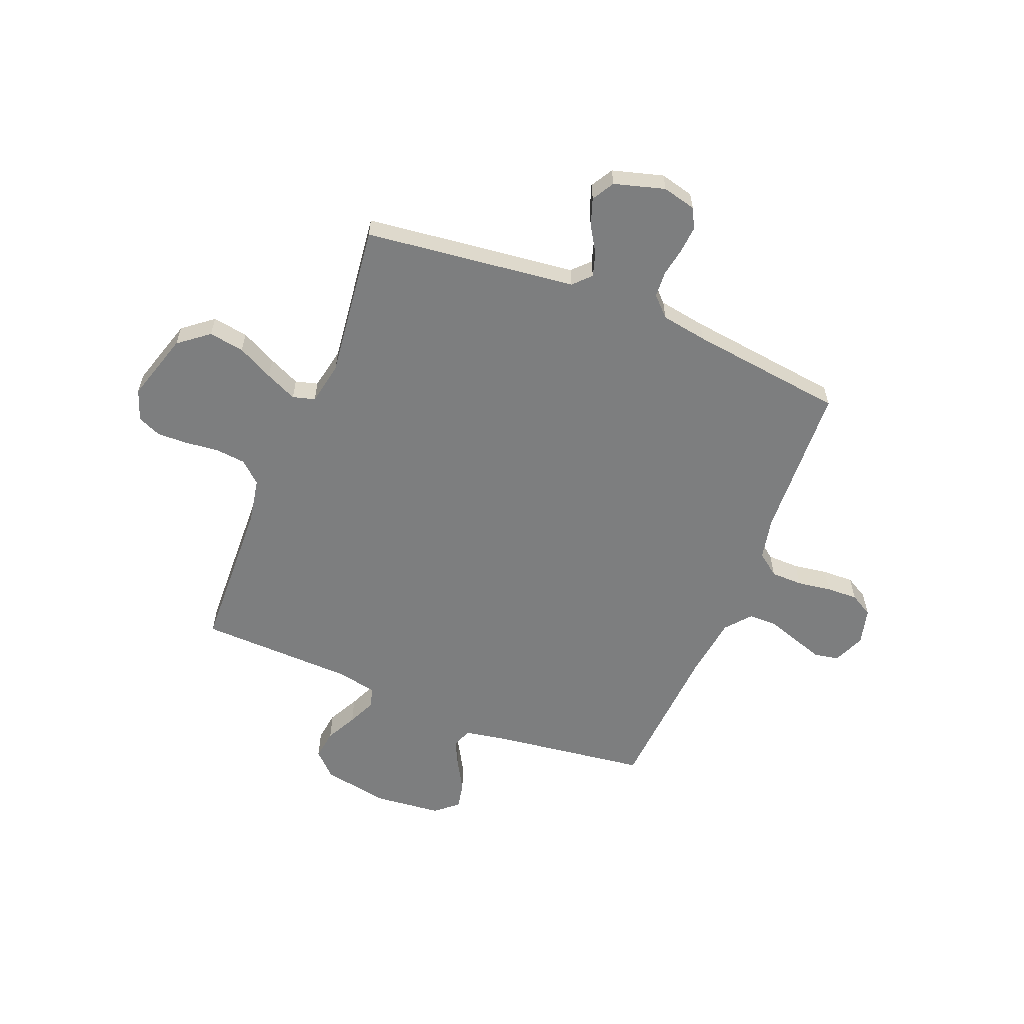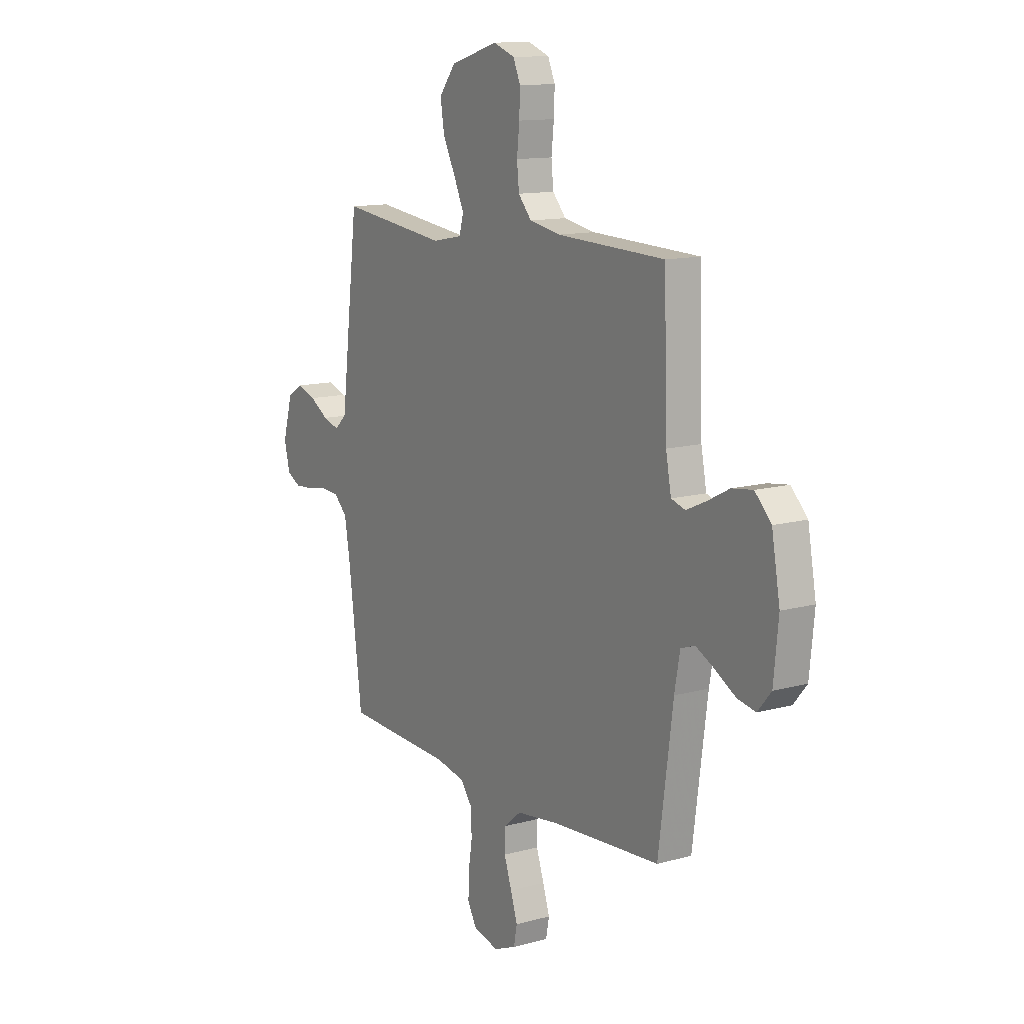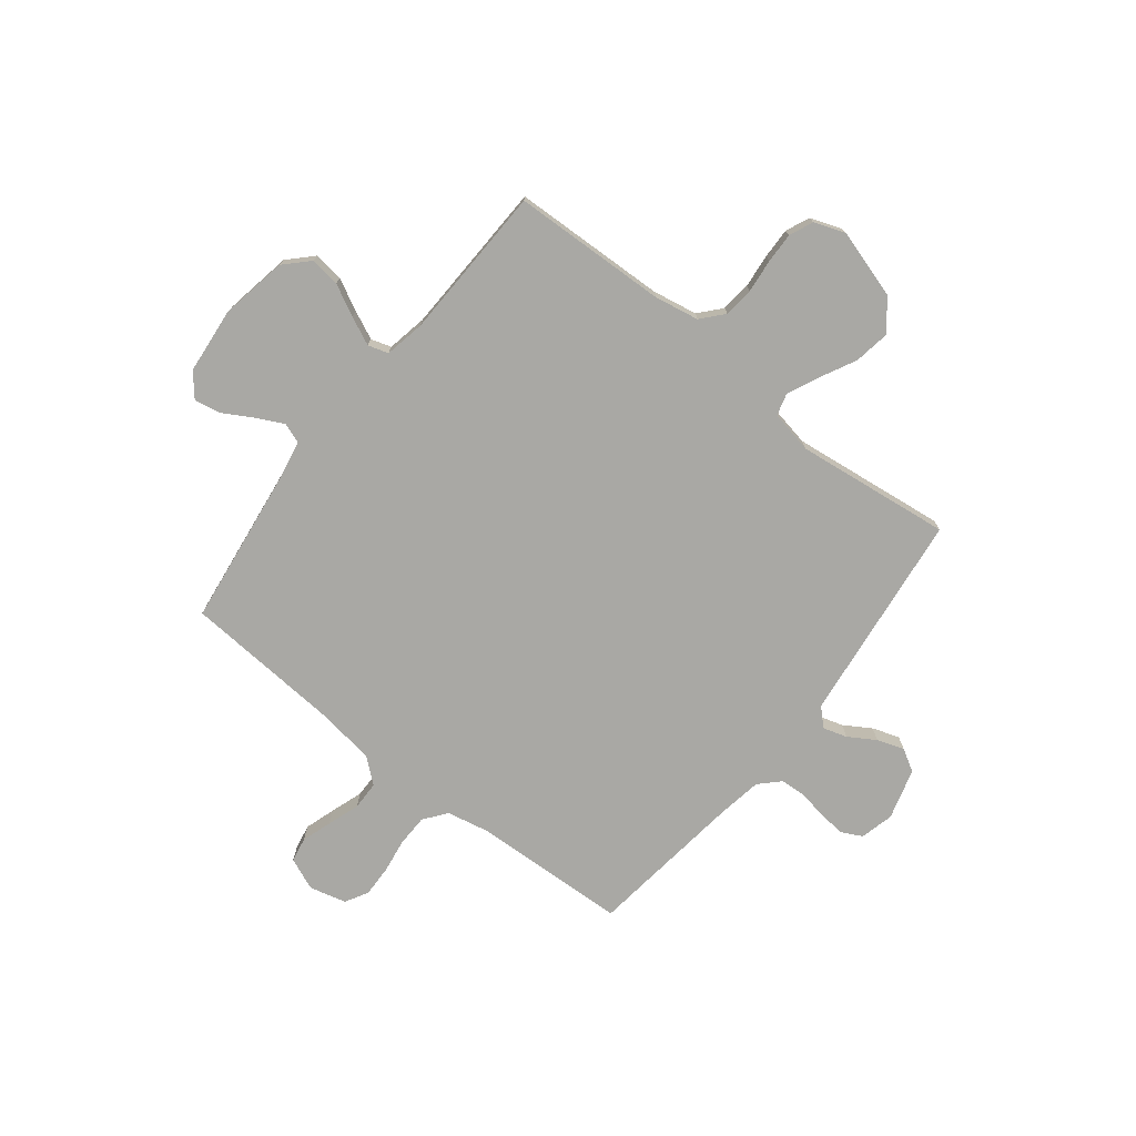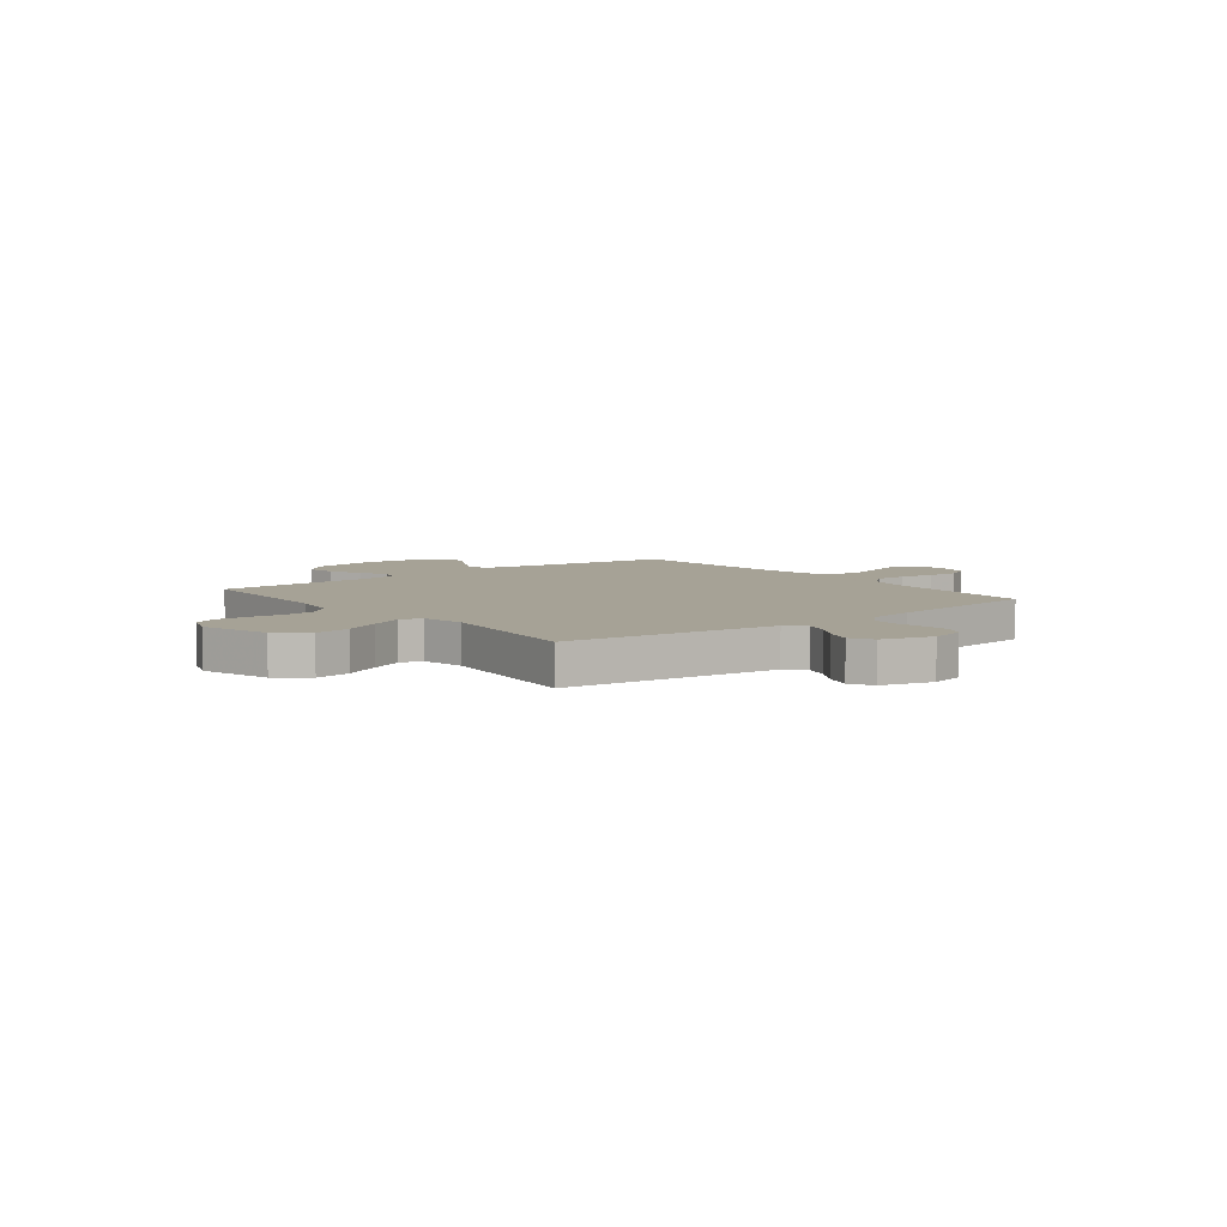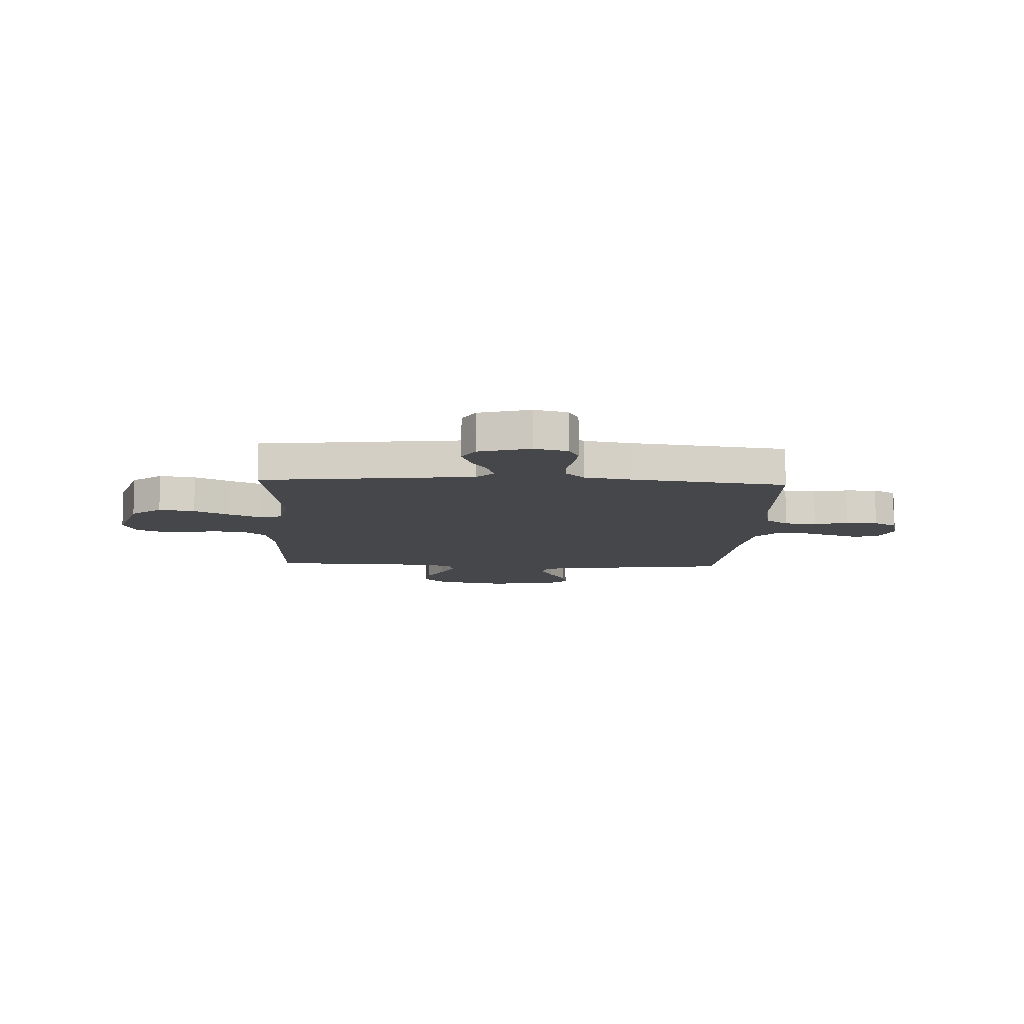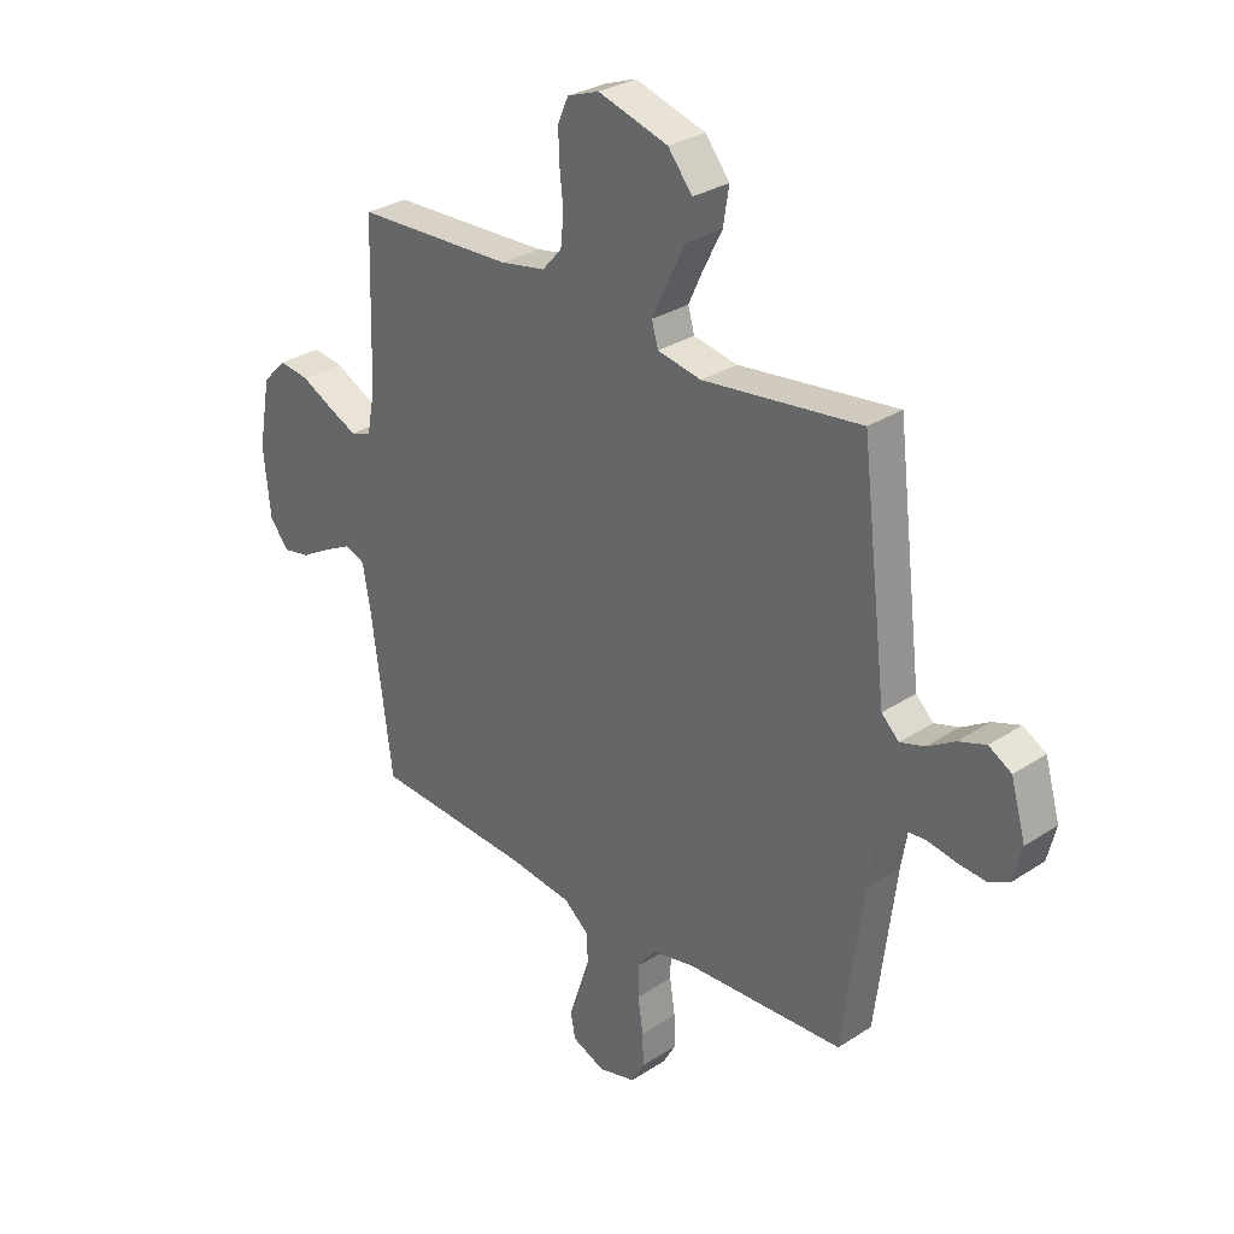
<metadata>
{"format":"obj","ext":"obj","renderer":"f3d","projection":"perspective","resolution":1024,"background":"white","views":[{"elev":-59.3,"azim":68.1,"up":"+Y"},{"elev":12.6,"azim":-122.6,"up":"+Z"},{"elev":-74.9,"azim":-38.3,"up":"+Y"},{"elev":6.3,"azim":52.0,"up":"+Y"},{"elev":-10.4,"azim":87.2,"up":"+Y"},{"elev":29.8,"azim":46.3,"up":"+Z"}]}
</metadata>
<code>
v 0.5 0.07 0.5
v 0.536 0.07 0.2
v 0.549 0.07 0.091
v 0.582 0.07 0.059
v 0.628 0.07 0.073
v 0.68 0.07 0.105
v 0.732 0.07 0.123
v 0.775 0.07 0.098
v 0.803 0.07 0
v 0.787 0.07 -0.065
v 0.748 0.07 -0.085
v 0.697 0.07 -0.081
v 0.641 0.07 -0.071
v 0.59 0.07 -0.074
v 0.553 0.07 -0.111
v 0.538 0.07 -0.2
v 0.5 0.07 -0.5
v 0.2 0.07 -0.514
v 0.118 0.07 -0.531
v 0.085 0.07 -0.575
v 0.084 0.07 -0.636
v 0.094 0.07 -0.702
v 0.096 0.07 -0.763
v 0.071 0.07 -0.807
v 0 0.07 -0.825
v -0.062 0.07 -0.799
v -0.071 0.07 -0.752
v -0.052 0.07 -0.693
v -0.031 0.07 -0.631
v -0.032 0.07 -0.576
v -0.08 0.07 -0.536
v -0.2 0.07 -0.52
v -0.5 0.07 -0.5
v -0.54 0.07 -0.2
v -0.555 0.07 -0.118
v -0.594 0.07 -0.104
v -0.646 0.07 -0.13
v -0.703 0.07 -0.163
v -0.754 0.07 -0.173
v -0.791 0.07 -0.129
v -0.804 0.07 0
v -0.781 0.07 0.128
v -0.736 0.07 0.174
v -0.678 0.07 0.166
v -0.618 0.07 0.135
v -0.563 0.07 0.11
v -0.524 0.07 0.122
v -0.509 0.07 0.2
v -0.5 0.07 0.5
v -0.2 0.07 0.511
v -0.114 0.07 0.527
v -0.077 0.07 0.569
v -0.071 0.07 0.627
v -0.078 0.07 0.692
v -0.08 0.07 0.751
v -0.06 0.07 0.797
v 0 0.07 0.819
v 0.133 0.07 0.779
v 0.179 0.07 0.721
v 0.168 0.07 0.652
v 0.133 0.07 0.583
v 0.105 0.07 0.522
v 0.117 0.07 0.479
v 0.2 0.07 0.463
v 0.5 0 0.5
v 0.536 0 0.2
v 0.549 0 0.091
v 0.582 0 0.059
v 0.628 0 0.073
v 0.68 0 0.105
v 0.732 0 0.123
v 0.775 0 0.098
v 0.803 0 0
v 0.787 0 -0.065
v 0.748 0 -0.085
v 0.697 0 -0.081
v 0.641 0 -0.071
v 0.59 0 -0.074
v 0.553 0 -0.111
v 0.538 0 -0.2
v 0.5 0 -0.5
v 0.2 0 -0.514
v 0.118 0 -0.531
v 0.085 0 -0.575
v 0.084 0 -0.636
v 0.094 0 -0.702
v 0.096 0 -0.763
v 0.071 0 -0.807
v 0 0 -0.825
v -0.062 0 -0.799
v -0.071 0 -0.752
v -0.052 0 -0.693
v -0.031 0 -0.631
v -0.032 0 -0.576
v -0.08 0 -0.536
v -0.2 0 -0.52
v -0.5 0 -0.5
v -0.54 0 -0.2
v -0.555 0 -0.118
v -0.594 0 -0.104
v -0.646 0 -0.13
v -0.703 0 -0.163
v -0.754 0 -0.173
v -0.791 0 -0.129
v -0.804 0 0
v -0.781 0 0.128
v -0.736 0 0.174
v -0.678 0 0.166
v -0.618 0 0.135
v -0.563 0 0.11
v -0.524 0 0.122
v -0.509 0 0.2
v -0.5 0 0.5
v -0.2 0 0.511
v -0.114 0 0.527
v -0.077 0 0.569
v -0.071 0 0.627
v -0.078 0 0.692
v -0.08 0 0.751
v -0.06 0 0.797
v 0 0 0.819
v 0.133 0 0.779
v 0.179 0 0.721
v 0.168 0 0.652
v 0.133 0 0.583
v 0.105 0 0.522
v 0.117 0 0.479
v 0.2 0 0.463
f 58 59 60 61
f 58 61 62
f 57 58 62
f 56 57 62 63
f 53 54 55 56
f 48 49 50
f 47 48 50 51
f 42 43 44 45
f 42 45 46
f 41 42 46
f 40 41 46 47
f 37 38 39 40
f 36 37 40 47
f 32 33 34
f 31 32 34 35
f 30 31 35
f 26 27 28 29
f 24 25 26 29
f 24 29 30
f 21 22 23 24
f 20 21 24 30
f 19 20 30 35
f 16 17 18
f 15 16 18 19
f 14 15 19 35
f 10 11 12 13
f 8 9 10 13
f 5 6 7 8
f 4 5 8 13
f 3 4 13 14
f 64 1 2 3
f 63 64 3 14
f 53 56 63
f 52 53 63 14
f 51 52 14 35
f 35 36 47 51
f 125 124 123 122
f 126 125 122
f 126 122 121
f 127 126 121 120
f 120 119 118 117
f 114 113 112
f 115 114 112 111
f 109 108 107 106
f 110 109 106
f 110 106 105
f 111 110 105 104
f 104 103 102 101
f 111 104 101 100
f 98 97 96
f 99 98 96 95
f 99 95 94
f 93 92 91 90
f 93 90 89 88
f 94 93 88
f 88 87 86 85
f 94 88 85 84
f 99 94 84 83
f 82 81 80
f 83 82 80 79
f 99 83 79 78
f 77 76 75 74
f 77 74 73 72
f 72 71 70 69
f 77 72 69 68
f 78 77 68 67
f 67 66 65 128
f 78 67 128 127
f 127 120 117
f 78 127 117 116
f 99 78 116 115
f 115 111 100 99
f 1 65 66 2
f 2 66 67 3
f 3 67 68 4
f 4 68 69 5
f 5 69 70 6
f 6 70 71 7
f 7 71 72 8
f 8 72 73 9
f 9 73 74 10
f 10 74 75 11
f 11 75 76 12
f 12 76 77 13
f 13 77 78 14
f 14 78 79 15
f 15 79 80 16
f 16 80 81 17
f 17 81 82 18
f 18 82 83 19
f 19 83 84 20
f 20 84 85 21
f 21 85 86 22
f 22 86 87 23
f 23 87 88 24
f 24 88 89 25
f 25 89 90 26
f 26 90 91 27
f 27 91 92 28
f 28 92 93 29
f 29 93 94 30
f 30 94 95 31
f 31 95 96 32
f 32 96 97 33
f 33 97 98 34
f 34 98 99 35
f 35 99 100 36
f 36 100 101 37
f 37 101 102 38
f 38 102 103 39
f 39 103 104 40
f 40 104 105 41
f 41 105 106 42
f 42 106 107 43
f 43 107 108 44
f 44 108 109 45
f 45 109 110 46
f 46 110 111 47
f 47 111 112 48
f 48 112 113 49
f 49 113 114 50
f 50 114 115 51
f 51 115 116 52
f 52 116 117 53
f 53 117 118 54
f 54 118 119 55
f 55 119 120 56
f 56 120 121 57
f 57 121 122 58
f 58 122 123 59
f 59 123 124 60
f 60 124 125 61
f 61 125 126 62
f 62 126 127 63
f 63 127 128 64
f 64 128 65 1

</code>
